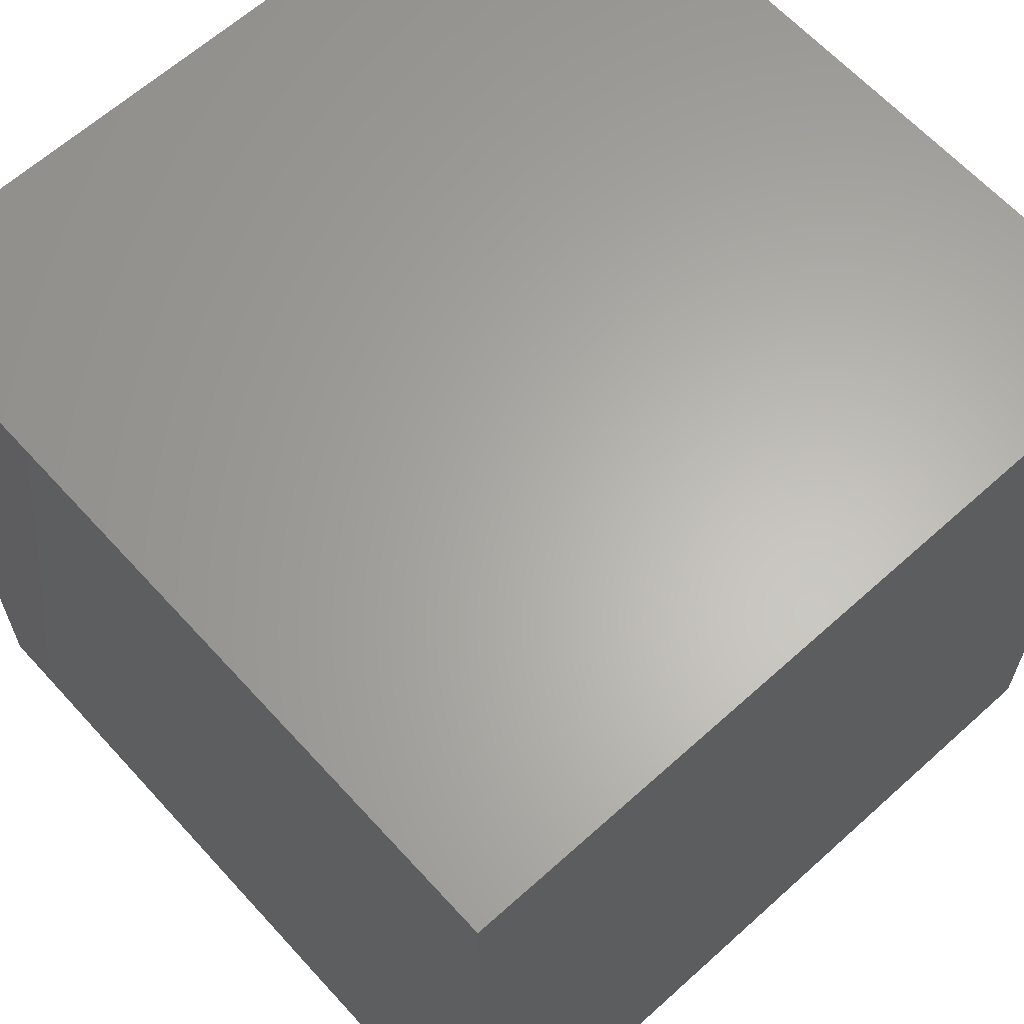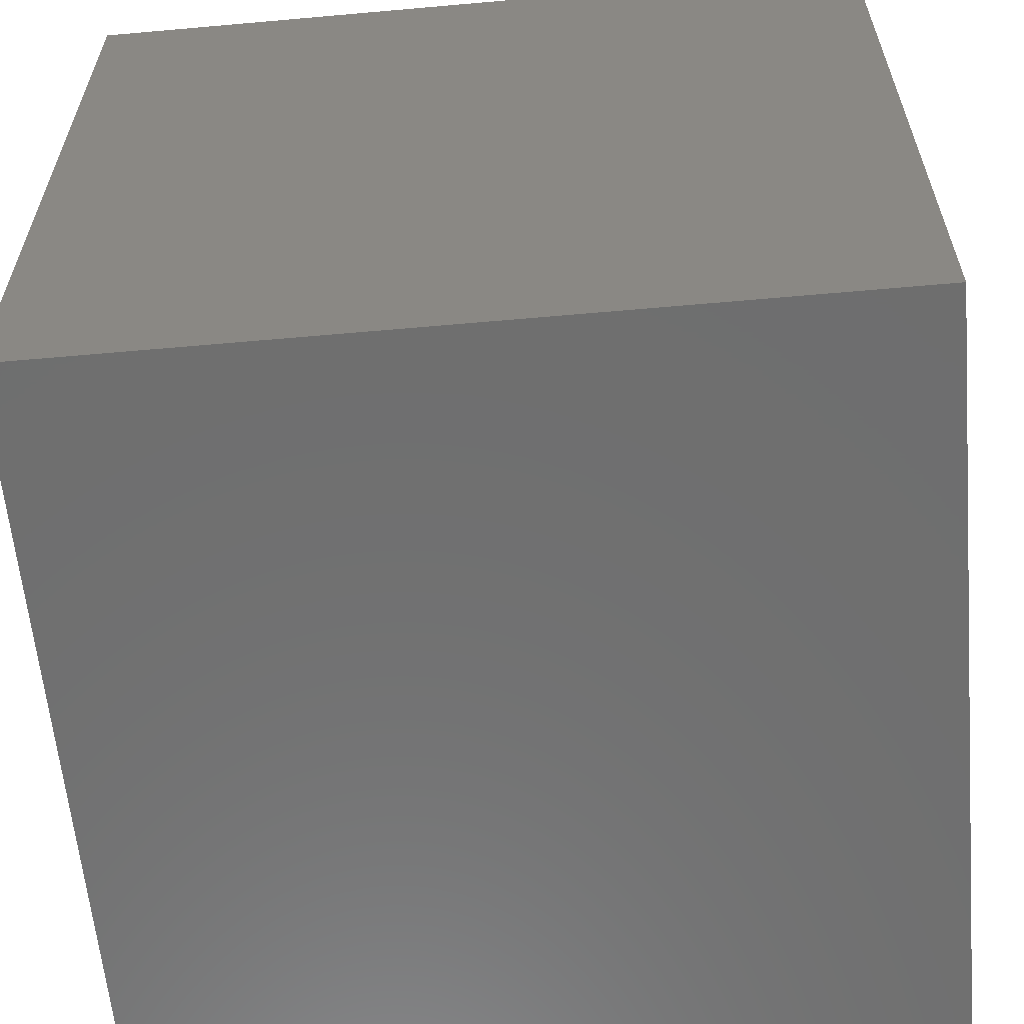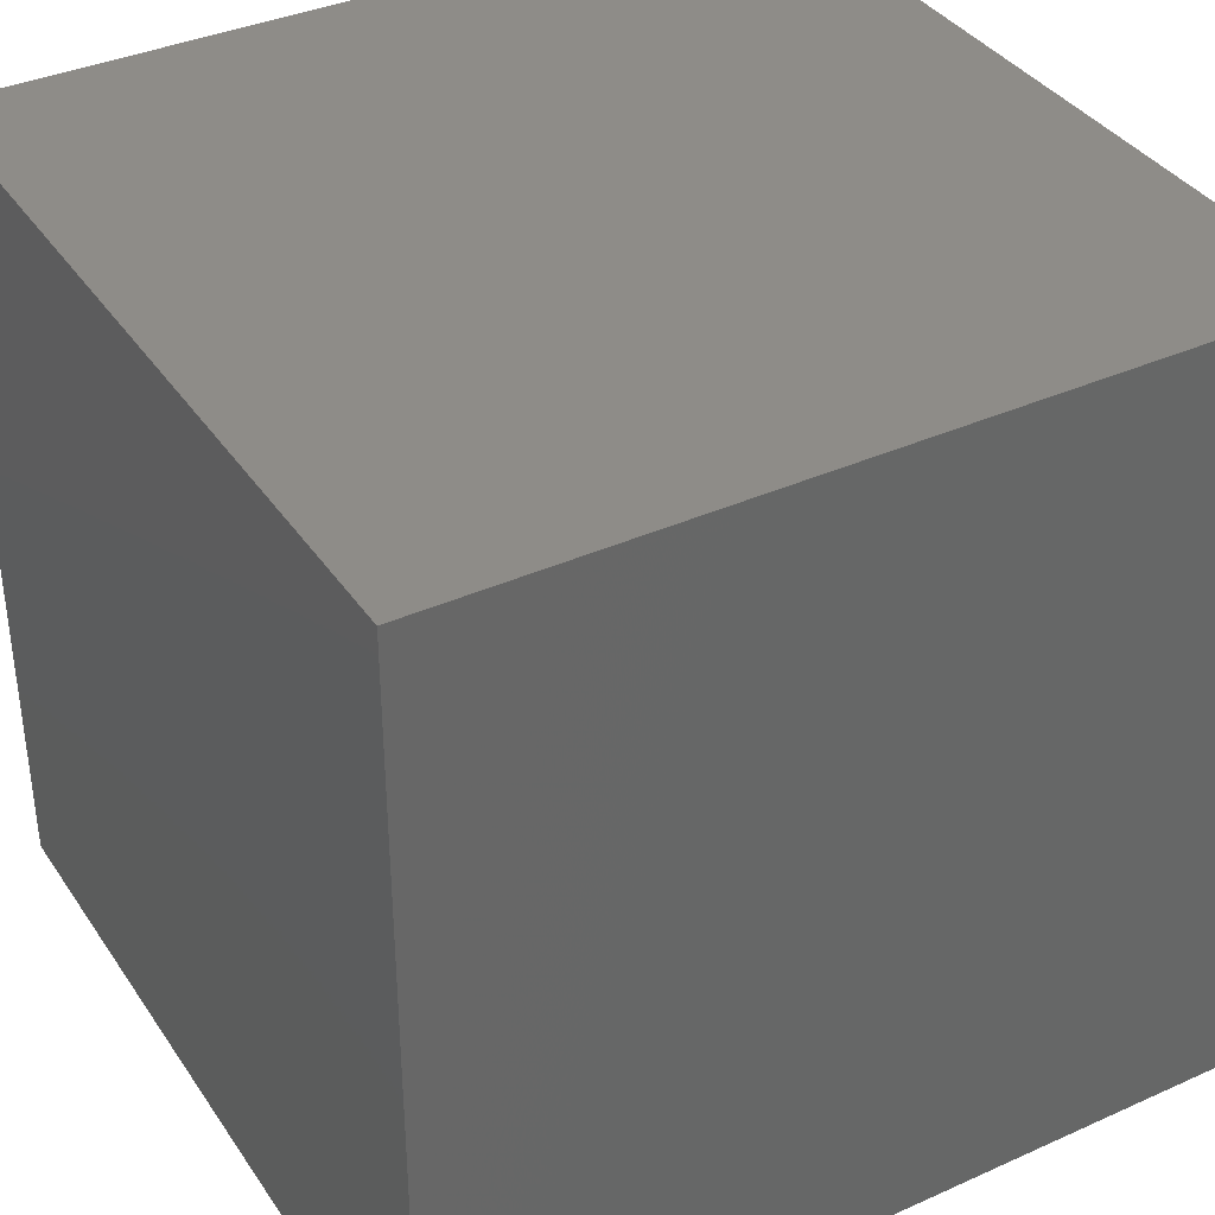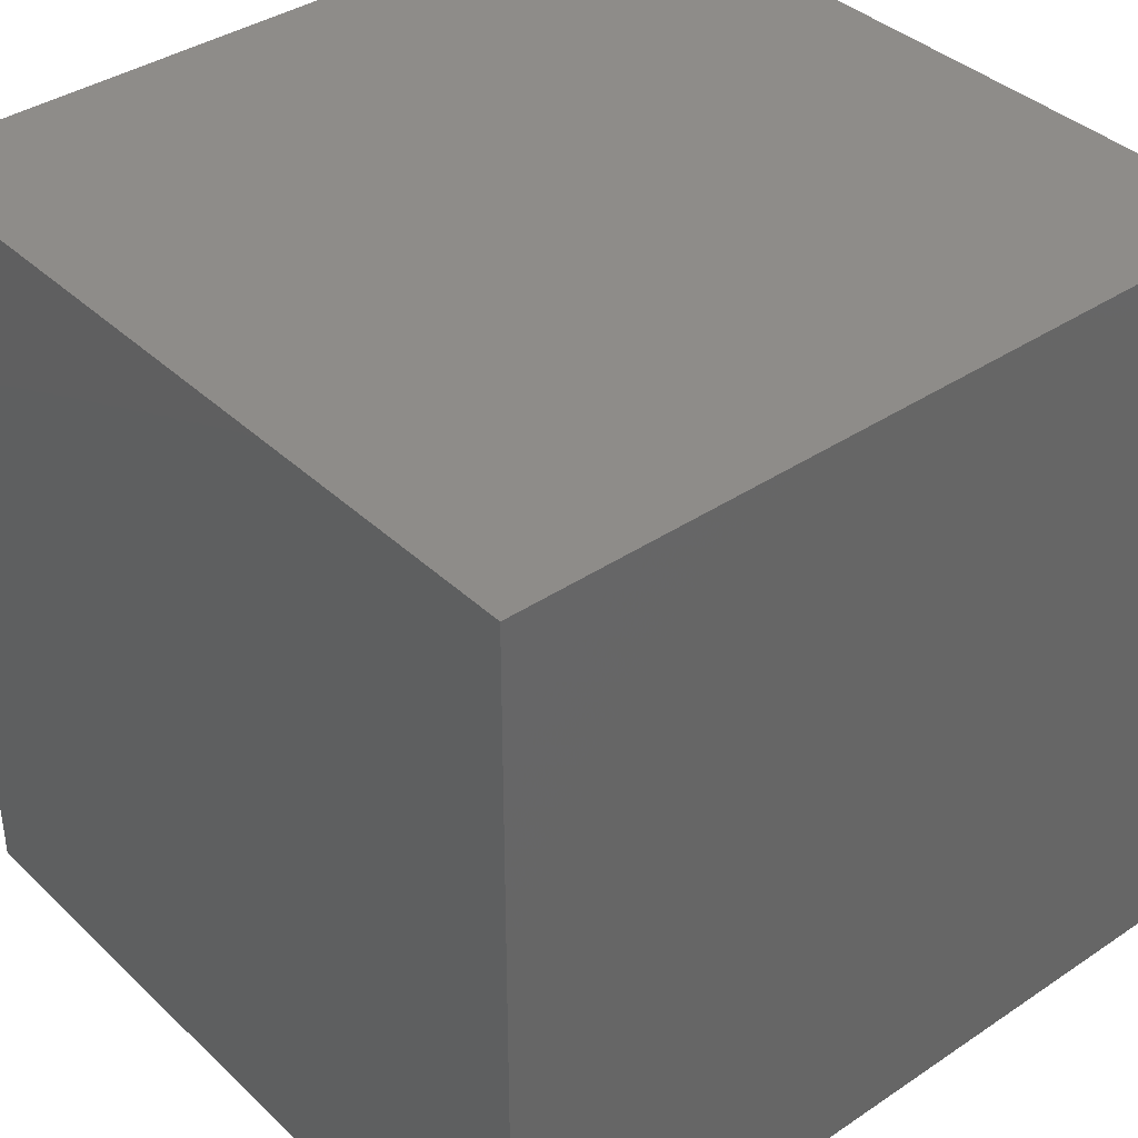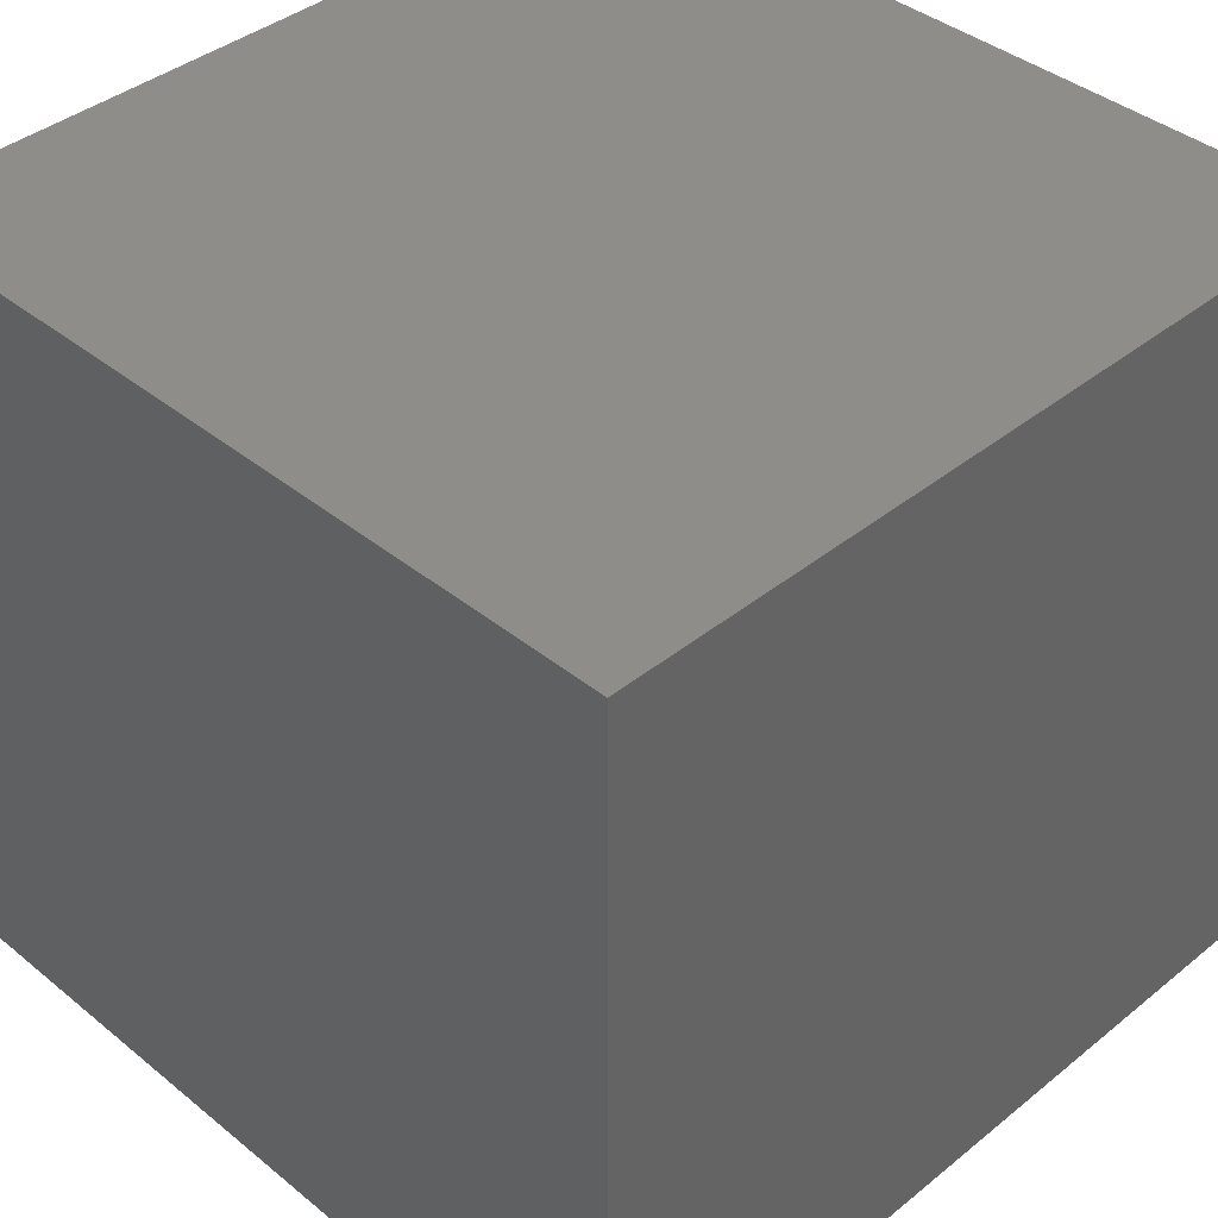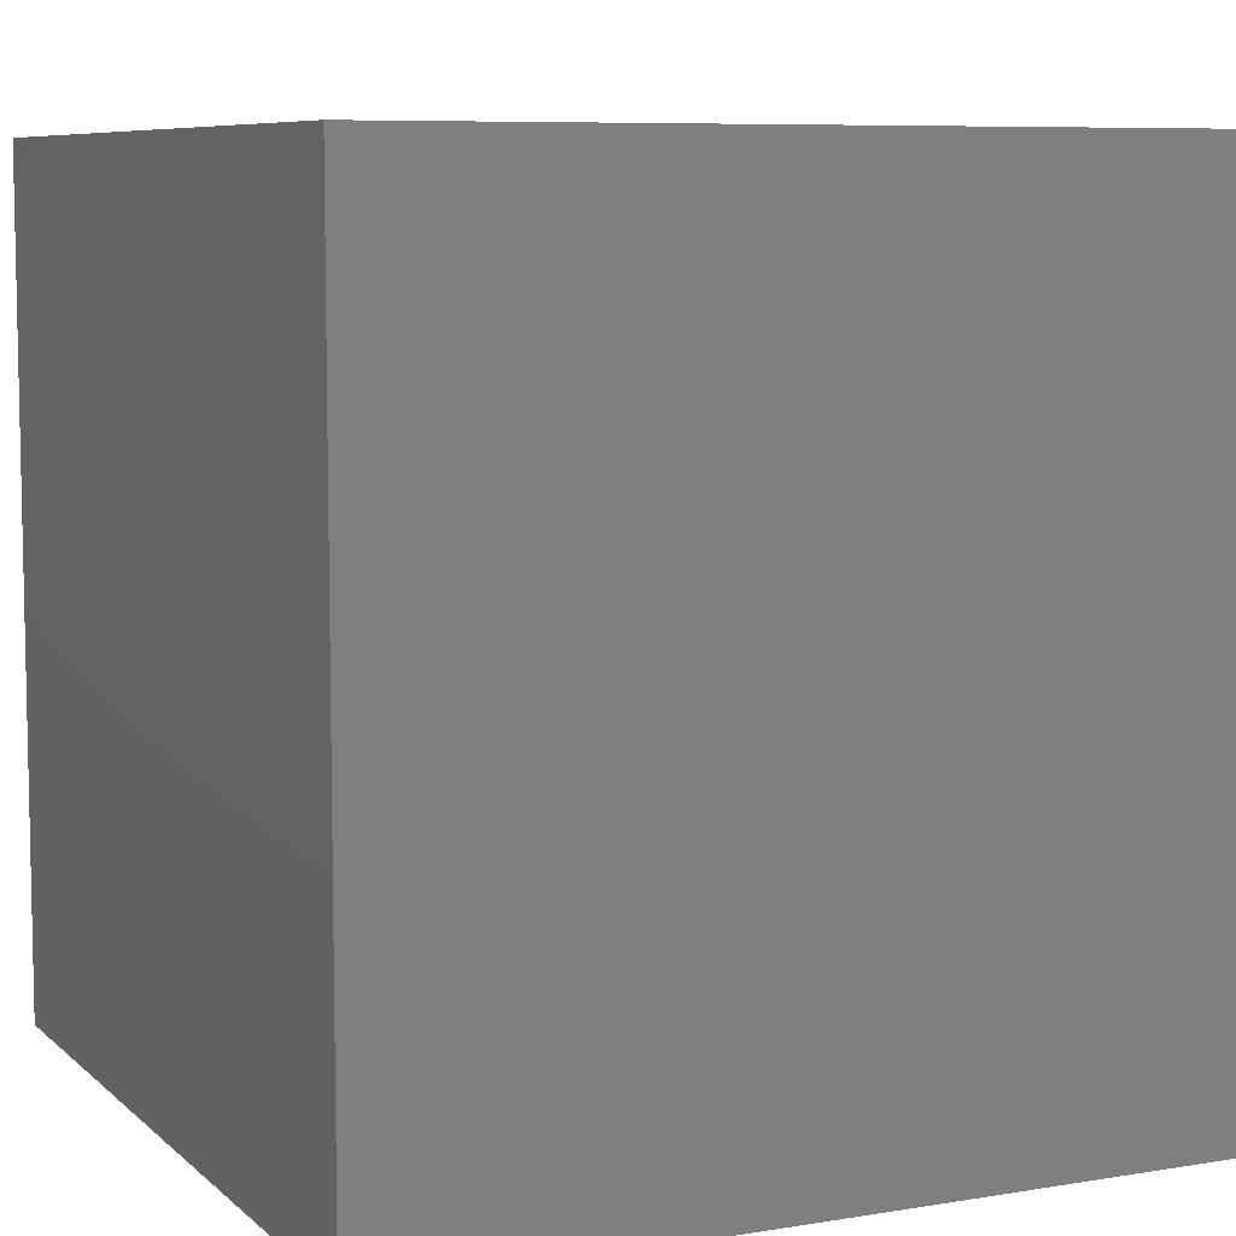
<metadata>
{"format":"stl","ext":"stl","renderer":"f3d","projection":"perspective","resolution":1024,"background":"white","views":[{"elev":63.6,"azim":137.7,"up":"+Y"},{"elev":-60.7,"azim":-174.8,"up":"+Y"},{"elev":37.2,"azim":150.0,"up":"+Y"},{"elev":38.3,"azim":-130.3,"up":"+Z"},{"elev":39.9,"azim":135.1,"up":"+Z"},{"elev":7.6,"azim":154.9,"up":"+Z"}]}
</metadata>
<code>
# stl→obj: 8 verts, 12 faces
v 25 50 25
v 25 0 25
v 25 50 -25
v 25 0 -25
v -25 50 -25
v -25 0 -25
v -25 50 25
v -25 0 25
f 1 2 3
f 2 4 3
f 5 6 7
f 6 8 7
f 5 7 3
f 7 1 3
f 8 6 2
f 6 4 2
f 7 8 1
f 8 2 1
f 3 4 5
f 4 6 5

</code>
